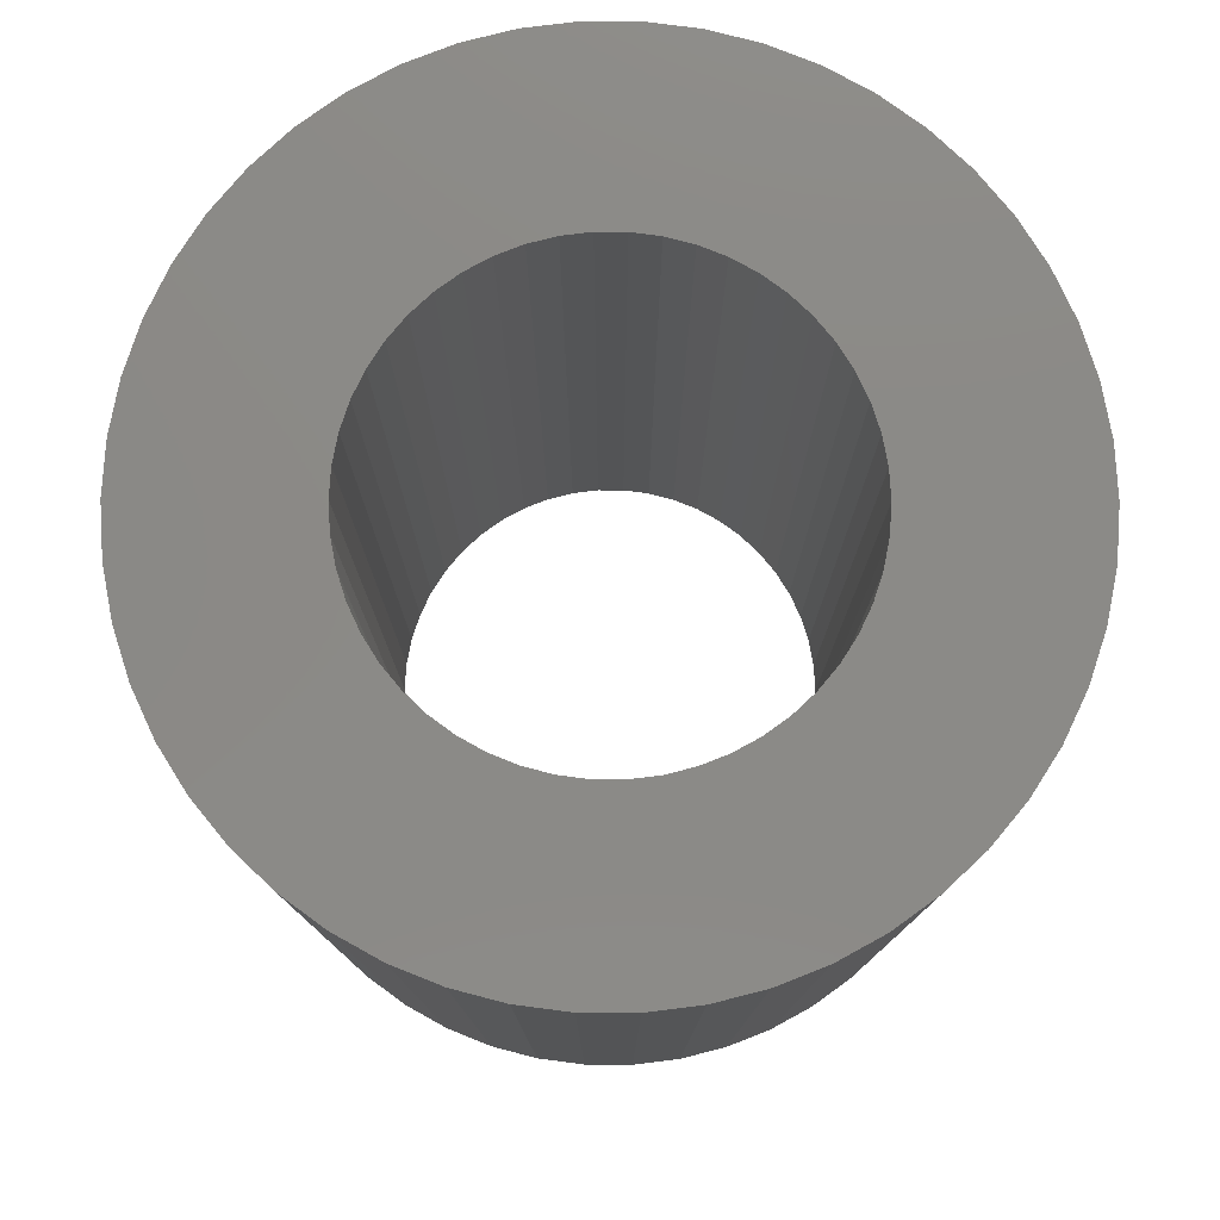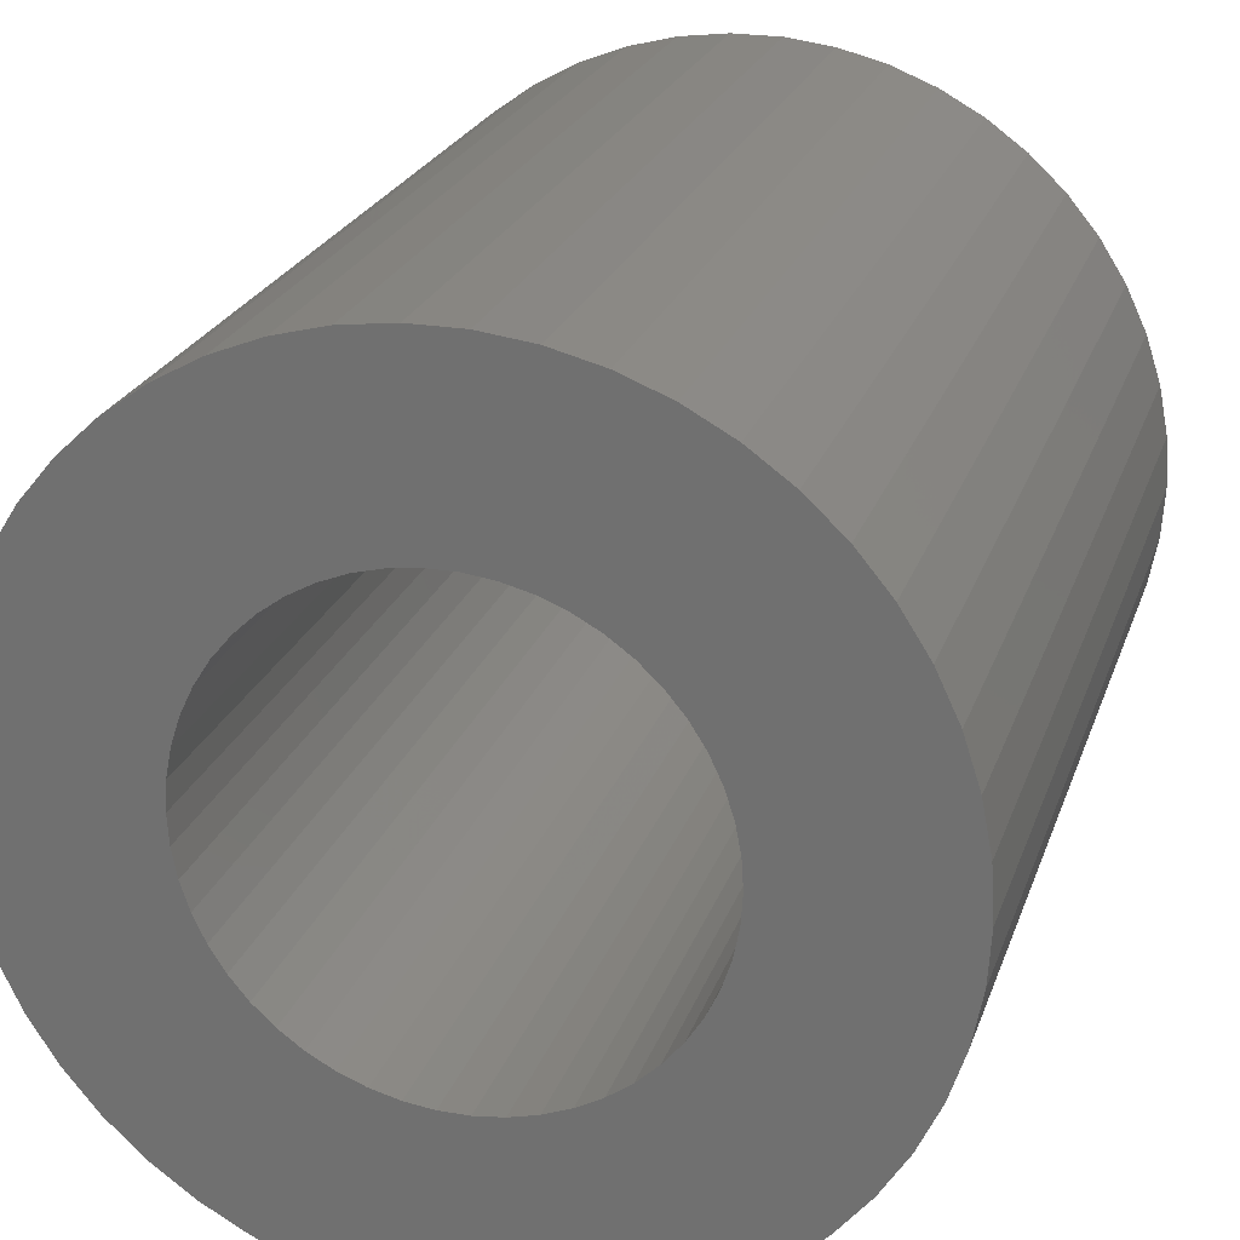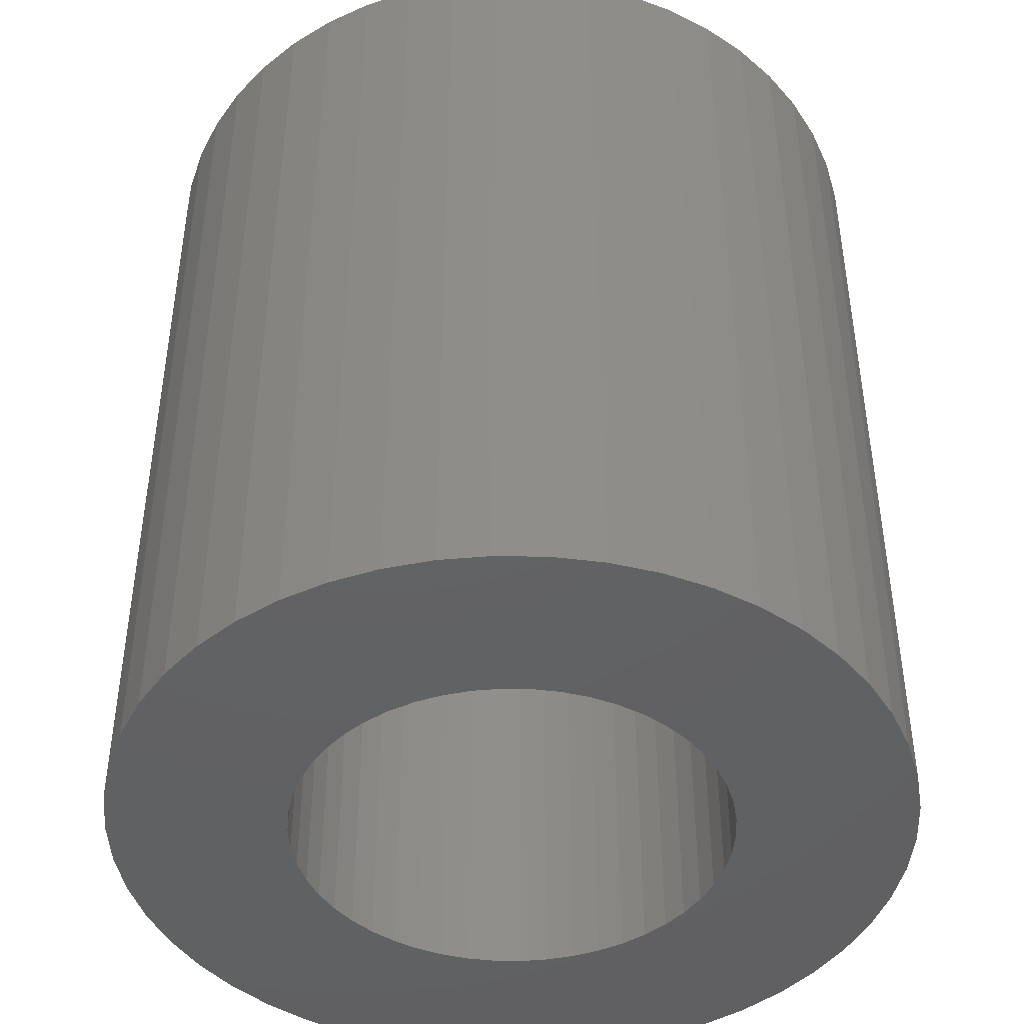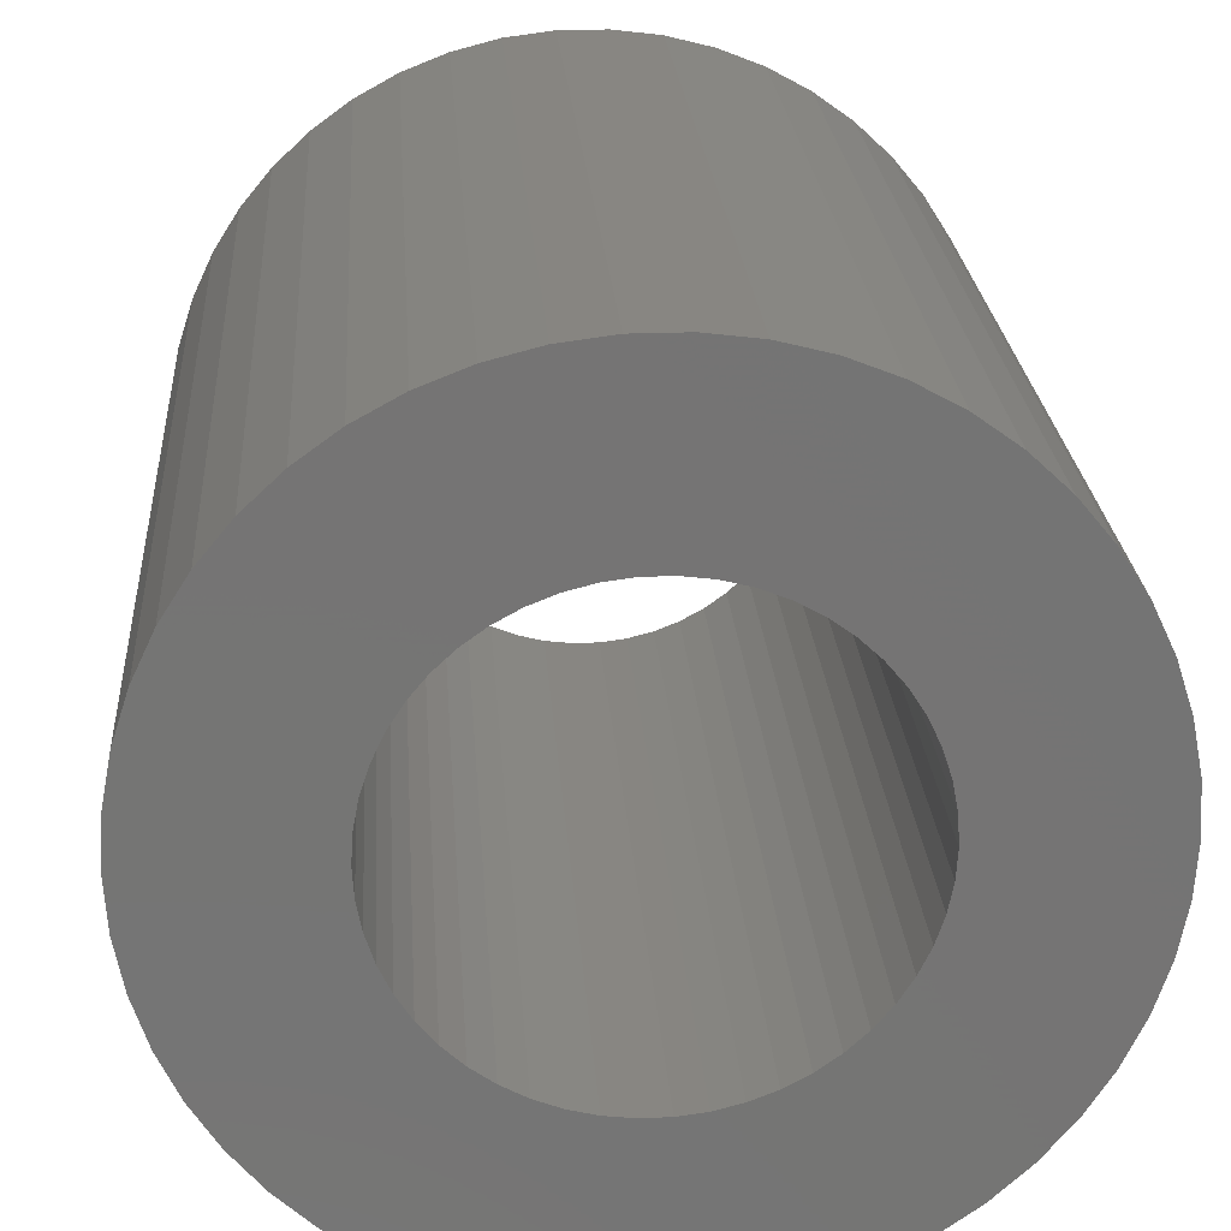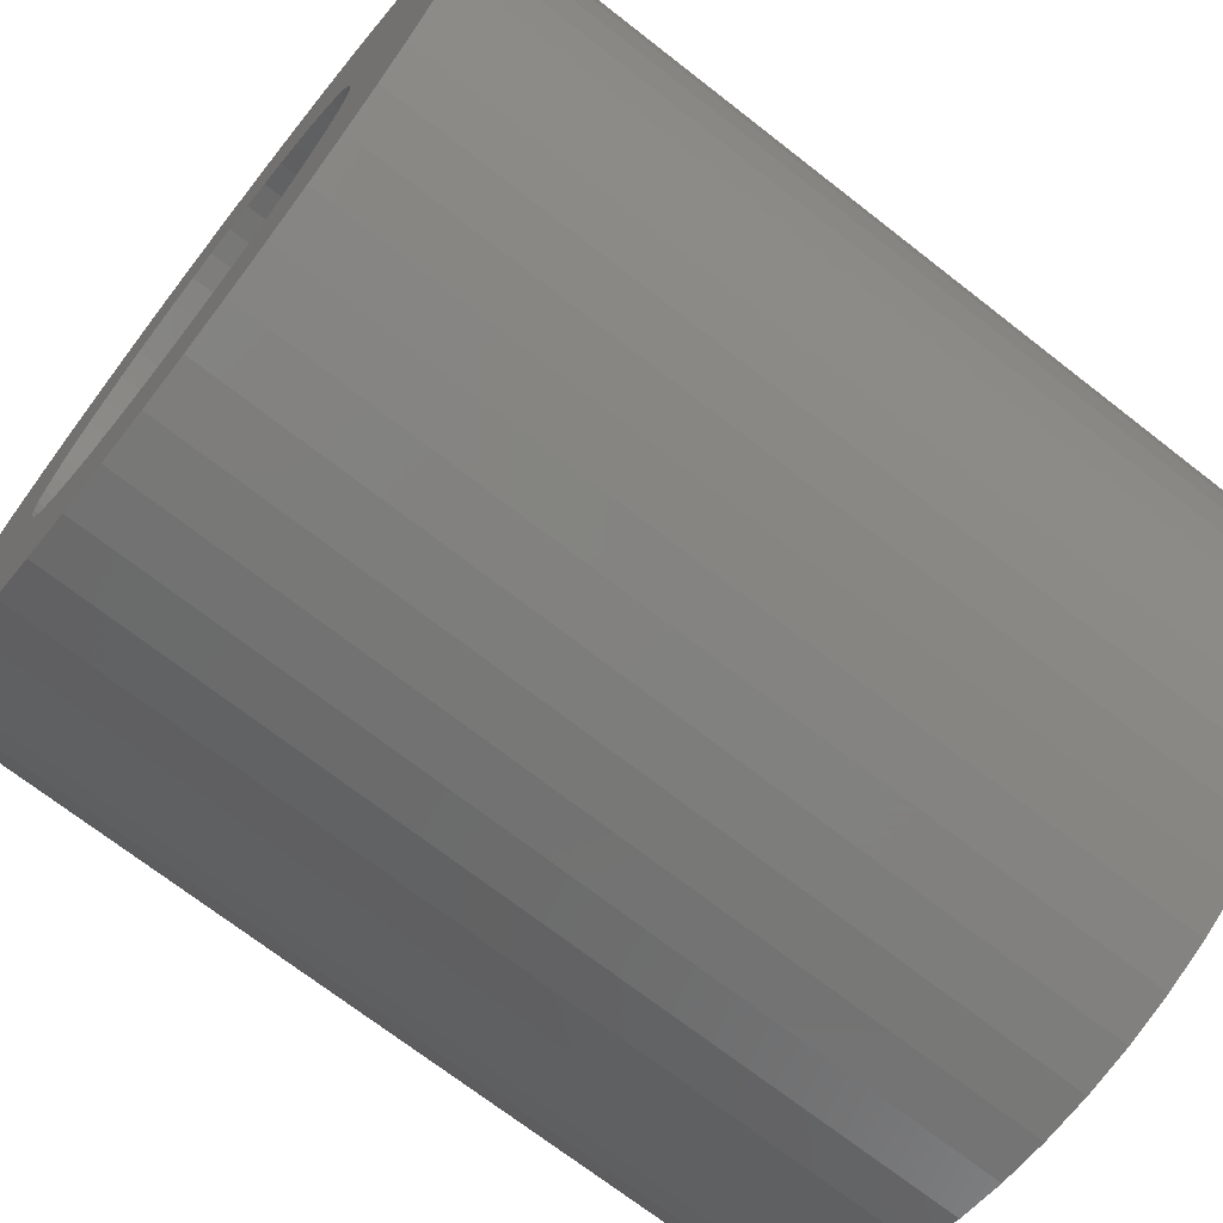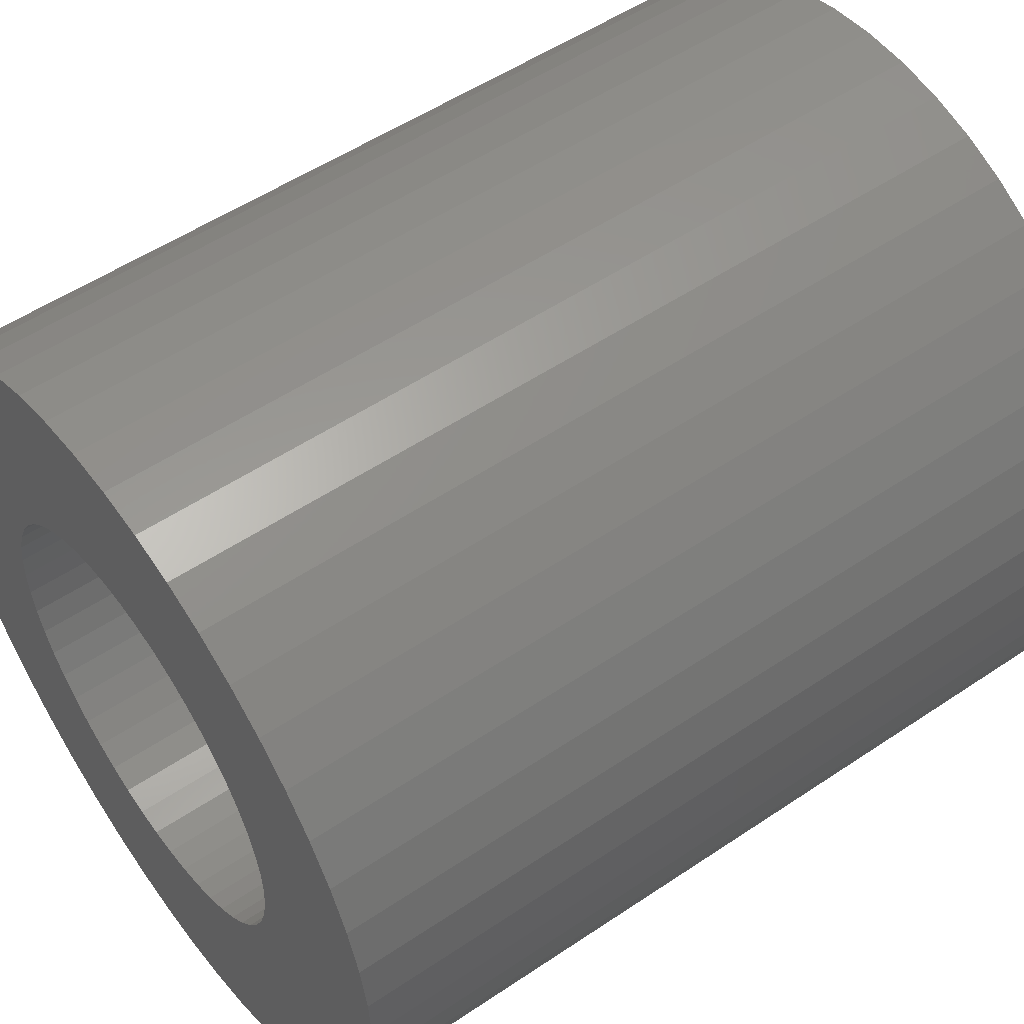
<metadata>
{"format":"stl","ext":"stl","renderer":"f3d","projection":"perspective","resolution":1024,"background":"white","views":[{"elev":78.8,"azim":-172.6,"up":"+Z"},{"elev":23.3,"azim":-163.6,"up":"+Y"},{"elev":-44.2,"azim":63.6,"up":"+Z"},{"elev":23.4,"azim":-3.9,"up":"+Y"},{"elev":-70.6,"azim":-128.0,"up":"+Y"},{"elev":53.1,"azim":-125.8,"up":"+Y"}]}
</metadata>
<code>
# stl→obj: 200 verts, 400 faces
v 8.325 4.577 10.5
v 7.686 5.584 -10.5
v 7.686 5.584 10.5
v 8.325 4.577 -10.5
v 4.045 8.596 -10.5
v 2.936 9.035 10.5
v 4.045 8.596 10.5
v 2.936 9.035 -10.5
v -2.936 9.035 -10.5
v -4.045 8.596 10.5
v -2.936 9.035 10.5
v -4.045 8.596 -10.5
v -8.833 3.497 -10.5
v -8.325 4.577 10.5
v -8.325 4.577 -10.5
v -8.833 3.497 10.5
v 9.202 -2.363 10.5
v 9.425 -1.191 -10.5
v 9.425 -1.191 10.5
v 9.202 -2.363 -10.5
v 9.425 1.191 10.5
v 9.202 2.363 -10.5
v 9.202 2.363 10.5
v 9.425 1.191 -10.5
v 0.5965 9.481 -10.5
v -0.5965 9.481 10.5
v 0.5965 9.481 10.5
v -0.5965 9.481 -10.5
v 5.09 8.021 -10.5
v 5.09 8.021 10.5
v -9.425 1.191 -10.5
v -9.202 2.363 10.5
v -9.202 2.363 -10.5
v -9.425 1.191 10.5
v -7.686 5.584 -10.5
v -6.925 6.503 10.5
v -6.925 6.503 -10.5
v -7.686 5.584 10.5
v -1.78 9.332 -10.5
v -1.78 9.332 10.5
v -6.056 7.32 -10.5
v -6.056 7.32 10.5
v 9.5 0 10.5
v 9.5 0 -10.5
v 4.045 -8.596 -10.5
v 5.09 -8.021 10.5
v 4.045 -8.596 10.5
v 5.09 -8.021 -10.5
v 8.833 -3.497 10.5
v 8.833 -3.497 -10.5
v 6.925 6.503 -10.5
v 6.056 7.32 10.5
v 6.925 6.503 10.5
v 6.056 7.32 -10.5
v 1.78 9.332 10.5
v 1.78 9.332 -10.5
v -9.5 0 -10.5
v -9.5 0 10.5
v 5.25 0 10.5
v 5.209 0.658 10.5
v 5.085 1.306 10.5
v 8.833 3.497 10.5
v 5.209 -0.658 10.5
v 4.881 1.933 10.5
v 4.601 2.529 10.5
v 5.085 -1.306 10.5
v 4.247 3.086 10.5
v 3.827 3.594 10.5
v 4.881 -1.933 10.5
v 8.325 -4.577 10.5
v 3.346 4.045 10.5
v 2.813 4.433 10.5
v 2.235 4.75 10.5
v 1.622 4.993 10.5
v 0.9838 5.157 10.5
v 0.3296 5.24 10.5
v -0.3296 5.24 10.5
v -0.9838 5.157 10.5
v -1.622 4.993 10.5
v -2.235 4.75 10.5
v -2.813 4.433 10.5
v -5.09 8.021 10.5
v -3.346 4.045 10.5
v -3.827 3.594 10.5
v -4.247 3.086 10.5
v -4.601 2.529 10.5
v -4.881 1.933 10.5
v 4.601 -2.529 10.5
v 7.686 -5.584 10.5
v 4.247 -3.086 10.5
v 6.925 -6.503 10.5
v 3.827 -3.594 10.5
v 6.056 -7.32 10.5
v 3.346 -4.045 10.5
v 2.813 -4.433 10.5
v 2.235 -4.75 10.5
v 2.936 -9.035 10.5
v 1.622 -4.993 10.5
v 1.78 -9.332 10.5
v 0.9838 -5.157 10.5
v 0.5965 -9.481 10.5
v 0.3296 -5.24 10.5
v -0.3296 -5.24 10.5
v -0.5965 -9.481 10.5
v -0.9838 -5.157 10.5
v -1.78 -9.332 10.5
v -1.622 -4.993 10.5
v -2.936 -9.035 10.5
v -2.235 -4.75 10.5
v -4.045 -8.596 10.5
v -2.813 -4.433 10.5
v -5.09 -8.021 10.5
v -3.346 -4.045 10.5
v -6.056 -7.32 10.5
v -3.827 -3.594 10.5
v -6.925 -6.503 10.5
v -4.247 -3.086 10.5
v -7.686 -5.584 10.5
v -4.601 -2.529 10.5
v -8.325 -4.577 10.5
v -4.881 -1.933 10.5
v -8.833 -3.497 10.5
v -5.085 -1.306 10.5
v -9.202 -2.363 10.5
v -5.209 -0.658 10.5
v -9.425 -1.191 10.5
v -5.25 0 10.5
v -5.085 1.306 10.5
v -5.209 0.658 10.5
v -5.09 8.021 -10.5
v -0.5965 -9.481 -10.5
v 0.5965 -9.481 -10.5
v -8.833 -3.497 -10.5
v -9.202 -2.363 -10.5
v -8.325 -4.577 -10.5
v 1.78 -9.332 -10.5
v 8.833 3.497 -10.5
v 7.686 -5.584 -10.5
v 6.925 -6.503 -10.5
v 8.325 -4.577 -10.5
v 5.25 0 -10.5
v 5.209 -0.658 -10.5
v 5.085 -1.306 -10.5
v 5.209 0.658 -10.5
v 4.881 -1.933 -10.5
v 4.601 -2.529 -10.5
v 5.085 1.306 -10.5
v 4.247 -3.086 -10.5
v 3.827 -3.594 -10.5
v 6.056 -7.32 -10.5
v 4.881 1.933 -10.5
v 3.346 -4.045 -10.5
v 2.813 -4.433 -10.5
v 2.235 -4.75 -10.5
v 2.936 -9.035 -10.5
v 1.622 -4.993 -10.5
v 0.9838 -5.157 -10.5
v 0.3296 -5.24 -10.5
v -0.3296 -5.24 -10.5
v -0.9838 -5.157 -10.5
v -1.78 -9.332 -10.5
v -1.622 -4.993 -10.5
v -2.936 -9.035 -10.5
v -2.235 -4.75 -10.5
v -4.045 -8.596 -10.5
v -2.813 -4.433 -10.5
v -5.09 -8.021 -10.5
v -3.346 -4.045 -10.5
v -6.056 -7.32 -10.5
v -3.827 -3.594 -10.5
v -6.925 -6.503 -10.5
v -4.247 -3.086 -10.5
v -7.686 -5.584 -10.5
v -4.601 -2.529 -10.5
v -4.881 -1.933 -10.5
v 4.601 2.529 -10.5
v 4.247 3.086 -10.5
v 3.827 3.594 -10.5
v 3.346 4.045 -10.5
v 2.813 4.433 -10.5
v 2.235 4.75 -10.5
v 1.622 4.993 -10.5
v 0.9838 5.157 -10.5
v 0.3296 5.24 -10.5
v -0.3296 5.24 -10.5
v -0.9838 5.157 -10.5
v -1.622 4.993 -10.5
v -2.235 4.75 -10.5
v -2.813 4.433 -10.5
v -3.346 4.045 -10.5
v -3.827 3.594 -10.5
v -4.247 3.086 -10.5
v -4.601 2.529 -10.5
v -4.881 1.933 -10.5
v -5.085 1.306 -10.5
v -5.209 0.658 -10.5
v -5.25 0 -10.5
v -5.085 -1.306 -10.5
v -5.209 -0.658 -10.5
v -9.425 -1.191 -10.5
f 1 2 3
f 2 1 4
f 5 6 7
f 6 5 8
f 9 10 11
f 10 9 12
f 13 14 15
f 14 13 16
f 17 18 19
f 18 17 20
f 21 22 23
f 22 21 24
f 25 26 27
f 26 25 28
f 29 7 30
f 7 29 5
f 31 32 33
f 32 31 34
f 35 36 37
f 36 35 38
f 39 11 40
f 11 39 9
f 41 36 42
f 36 41 37
f 43 24 21
f 24 43 44
f 45 46 47
f 46 45 48
f 49 20 17
f 20 49 50
f 51 52 53
f 52 51 54
f 8 55 6
f 55 8 56
f 56 27 55
f 27 56 25
f 54 30 52
f 30 54 29
f 57 34 31
f 34 57 58
f 59 43 21
f 60 21 23
f 43 59 19
f 61 23 62
f 63 19 59
f 64 62 1
f 19 63 17
f 65 1 3
f 66 17 63
f 67 3 53
f 17 66 49
f 68 53 52
f 69 49 66
f 49 69 70
f 21 60 59
f 71 52 30
f 23 61 60
f 62 64 61
f 1 65 64
f 3 67 65
f 72 30 7
f 53 68 67
f 52 71 68
f 73 7 6
f 30 72 71
f 7 73 72
f 74 6 55
f 6 74 73
f 55 75 74
f 27 75 55
f 27 76 75
f 27 77 76
f 26 77 27
f 26 78 77
f 40 78 26
f 78 40 79
f 11 79 40
f 79 11 80
f 10 80 11
f 80 10 81
f 82 81 10
f 81 82 83
f 42 83 82
f 83 42 84
f 36 84 42
f 84 36 85
f 38 85 36
f 85 38 86
f 14 86 38
f 86 14 87
f 88 70 69
f 70 88 89
f 90 89 88
f 89 90 91
f 92 91 90
f 91 92 93
f 94 93 92
f 93 94 46
f 95 46 94
f 46 95 47
f 96 47 95
f 47 96 97
f 98 97 96
f 97 98 99
f 100 99 98
f 100 101 99
f 102 101 100
f 103 101 102
f 103 104 101
f 105 104 103
f 106 105 107
f 105 106 104
f 108 107 109
f 110 109 111
f 107 108 106
f 112 111 113
f 114 113 115
f 109 110 108
f 116 115 117
f 118 117 119
f 120 119 121
f 122 121 123
f 111 112 110
f 124 123 125
f 126 125 127
f 16 87 14
f 113 114 112
f 87 16 128
f 115 116 114
f 32 128 16
f 117 118 116
f 128 32 129
f 119 120 118
f 34 129 32
f 121 122 120
f 129 34 127
f 123 124 122
f 58 127 34
f 125 126 124
f 127 58 126
f 33 16 13
f 16 33 32
f 15 38 35
f 38 15 14
f 28 40 26
f 40 28 39
f 130 42 82
f 42 130 41
f 12 82 10
f 82 12 130
f 19 44 43
f 44 19 18
f 131 101 104
f 101 131 132
f 133 124 134
f 124 133 122
f 135 122 133
f 122 135 120
f 132 99 101
f 99 132 136
f 62 4 1
f 4 62 137
f 23 137 62
f 137 23 22
f 3 51 53
f 51 3 2
f 91 138 89
f 138 91 139
f 89 140 70
f 140 89 138
f 70 50 49
f 50 70 140
f 141 44 18
f 142 18 20
f 44 141 24
f 143 20 50
f 144 24 141
f 145 50 140
f 24 144 22
f 146 140 138
f 147 22 144
f 148 138 139
f 22 147 137
f 149 139 150
f 151 137 147
f 137 151 4
f 18 142 141
f 152 150 48
f 20 143 142
f 50 145 143
f 140 146 145
f 138 148 146
f 153 48 45
f 139 149 148
f 150 152 149
f 154 45 155
f 48 153 152
f 45 154 153
f 156 155 136
f 155 156 154
f 136 157 156
f 132 157 136
f 132 158 157
f 132 159 158
f 131 159 132
f 131 160 159
f 161 160 131
f 160 161 162
f 163 162 161
f 162 163 164
f 165 164 163
f 164 165 166
f 167 166 165
f 166 167 168
f 169 168 167
f 168 169 170
f 171 170 169
f 170 171 172
f 173 172 171
f 172 173 174
f 135 174 173
f 174 135 175
f 176 4 151
f 4 176 2
f 177 2 176
f 2 177 51
f 178 51 177
f 51 178 54
f 179 54 178
f 54 179 29
f 180 29 179
f 29 180 5
f 181 5 180
f 5 181 8
f 182 8 181
f 8 182 56
f 183 56 182
f 183 25 56
f 184 25 183
f 185 25 184
f 185 28 25
f 186 28 185
f 39 186 187
f 186 39 28
f 9 187 188
f 12 188 189
f 187 9 39
f 130 189 190
f 41 190 191
f 188 12 9
f 37 191 192
f 35 192 193
f 15 193 194
f 13 194 195
f 189 130 12
f 33 195 196
f 31 196 197
f 133 175 135
f 190 41 130
f 175 133 198
f 191 37 41
f 134 198 133
f 192 35 37
f 198 134 199
f 193 15 35
f 200 199 134
f 194 13 15
f 199 200 197
f 195 33 13
f 57 197 200
f 196 31 33
f 197 57 31
f 155 47 97
f 47 155 45
f 136 97 99
f 97 136 155
f 150 91 93
f 91 150 139
f 165 108 110
f 108 165 163
f 163 106 108
f 106 163 161
f 161 104 106
f 104 161 131
f 171 118 173
f 118 171 116
f 171 114 116
f 114 171 169
f 134 126 200
f 126 134 124
f 200 58 57
f 58 200 126
f 48 93 46
f 93 48 150
f 173 120 135
f 120 173 118
f 167 110 112
f 110 167 165
f 169 112 114
f 112 169 167
f 176 67 177
f 67 176 65
f 182 73 74
f 73 182 181
f 188 79 80
f 79 188 187
f 87 193 86
f 193 87 194
f 143 63 142
f 63 143 66
f 179 68 71
f 68 179 178
f 185 76 77
f 76 185 184
f 181 72 73
f 72 181 180
f 127 196 129
f 196 127 197
f 85 191 84
f 191 85 192
f 189 80 81
f 80 189 188
f 187 78 79
f 78 187 186
f 141 60 144
f 60 141 59
f 168 115 113
f 115 168 170
f 119 175 121
f 175 119 174
f 153 96 95
f 96 153 154
f 177 68 178
f 68 177 67
f 183 74 75
f 74 183 182
f 184 75 76
f 75 184 183
f 180 71 72
f 71 180 179
f 128 194 87
f 194 128 195
f 129 195 128
f 195 129 196
f 86 192 85
f 192 86 193
f 186 77 78
f 77 186 185
f 190 81 83
f 81 190 189
f 191 83 84
f 83 191 190
f 142 59 141
f 59 142 63
f 149 90 148
f 90 149 92
f 158 103 102
f 103 158 159
f 125 197 127
f 197 125 199
f 117 174 119
f 174 117 172
f 157 102 100
f 102 157 158
f 151 65 176
f 65 151 64
f 147 64 151
f 64 147 61
f 144 61 147
f 61 144 60
f 146 69 145
f 69 146 88
f 145 66 143
f 66 145 69
f 162 109 107
f 109 162 164
f 121 198 123
f 198 121 175
f 123 199 125
f 199 123 198
f 115 172 117
f 172 115 170
f 154 98 96
f 98 154 156
f 156 100 98
f 100 156 157
f 152 95 94
f 95 152 153
f 148 88 146
f 88 148 90
f 159 105 103
f 105 159 160
f 164 111 109
f 111 164 166
f 149 94 92
f 94 149 152
f 166 113 111
f 113 166 168
f 160 107 105
f 107 160 162

</code>
